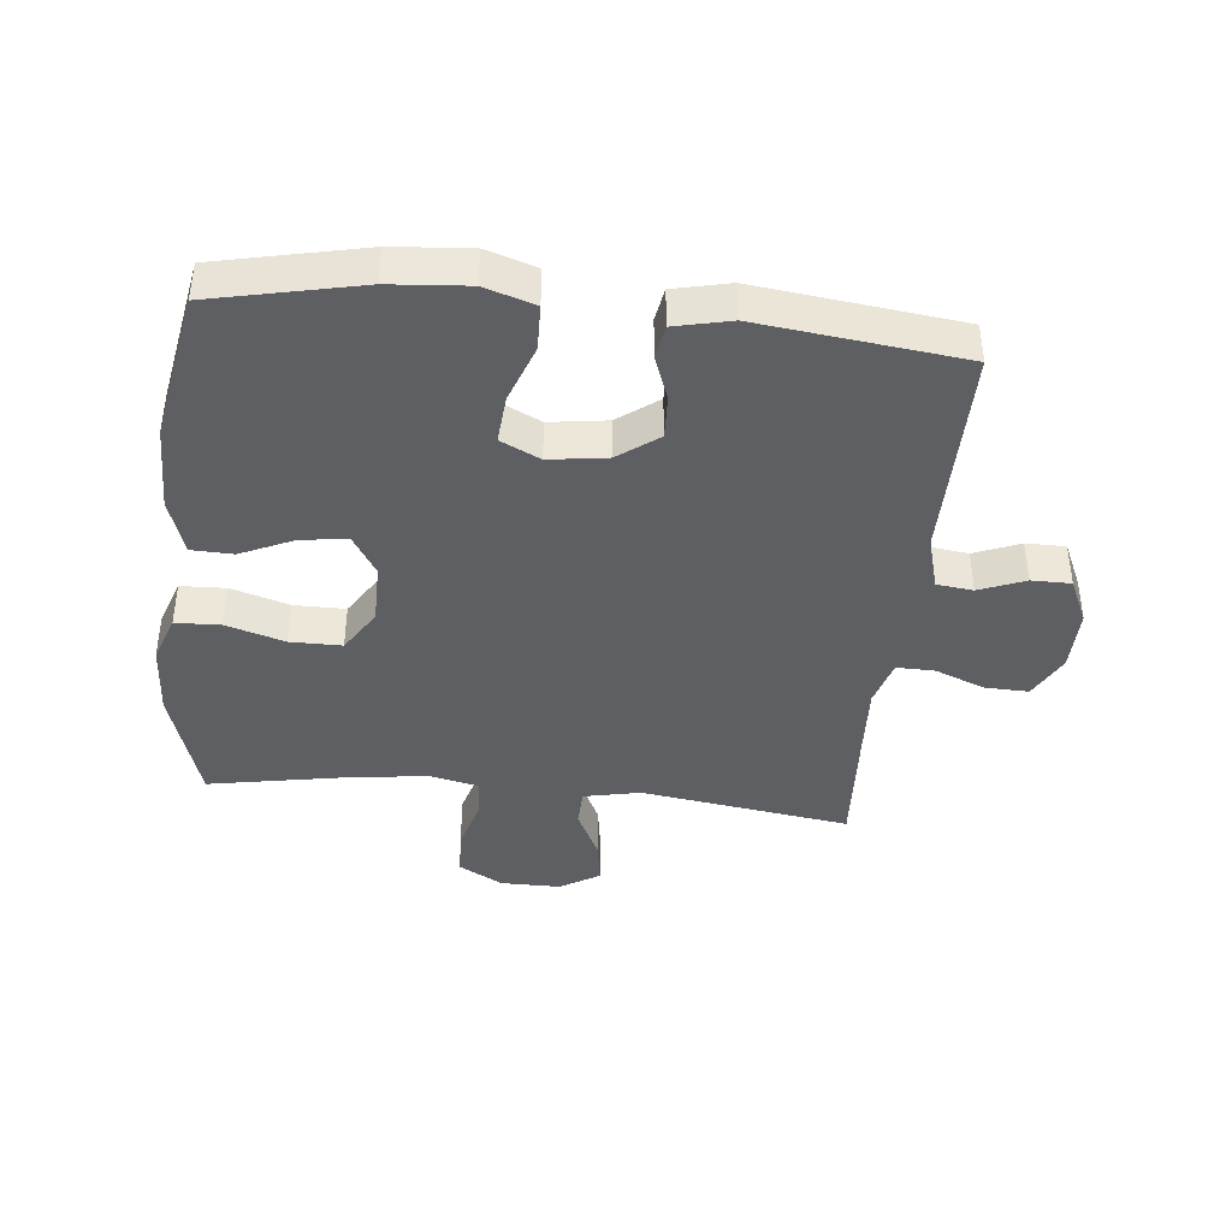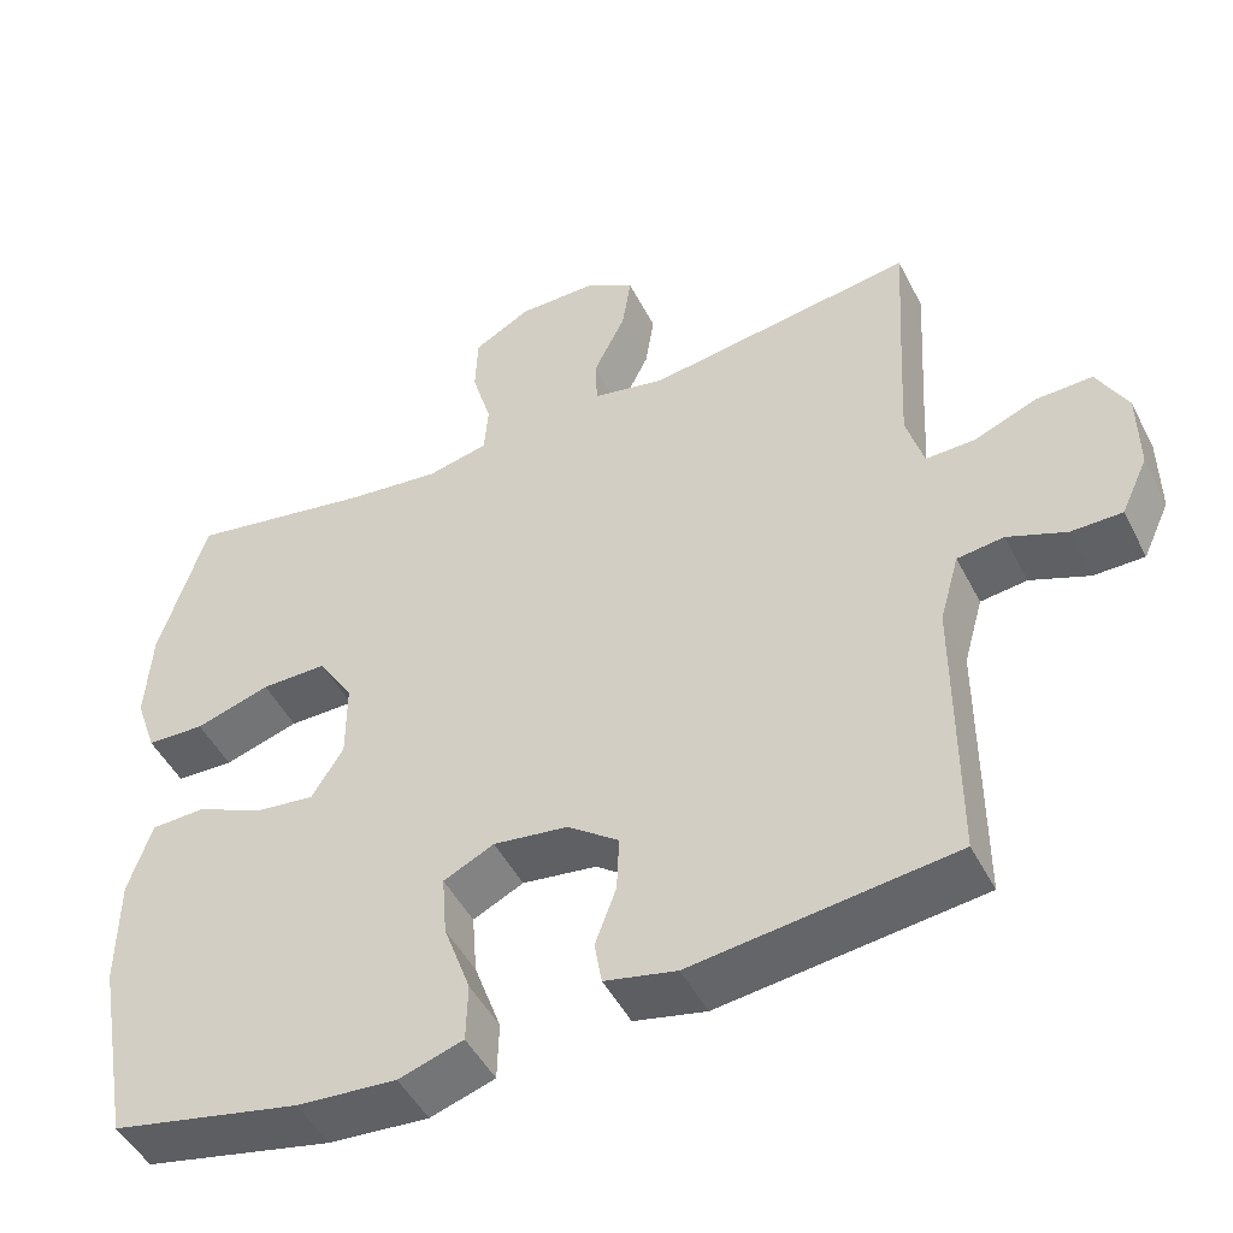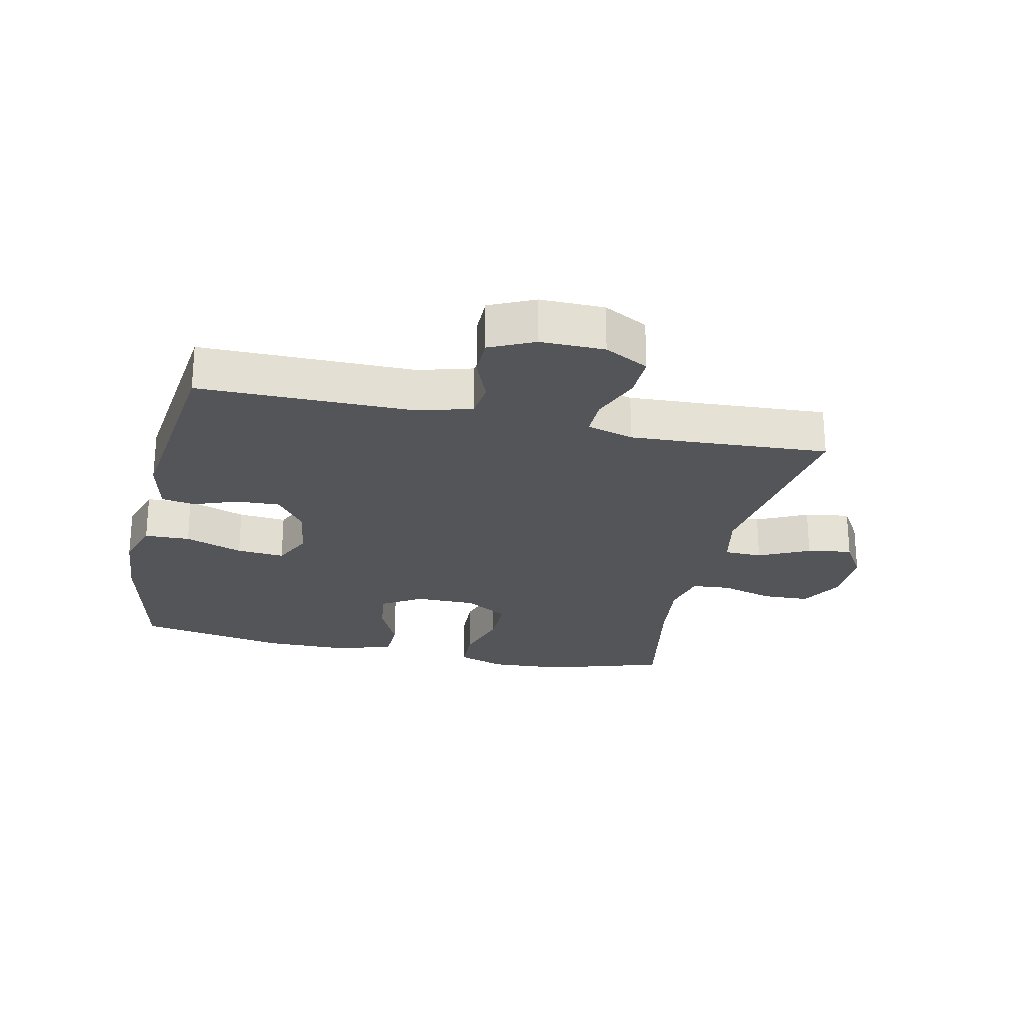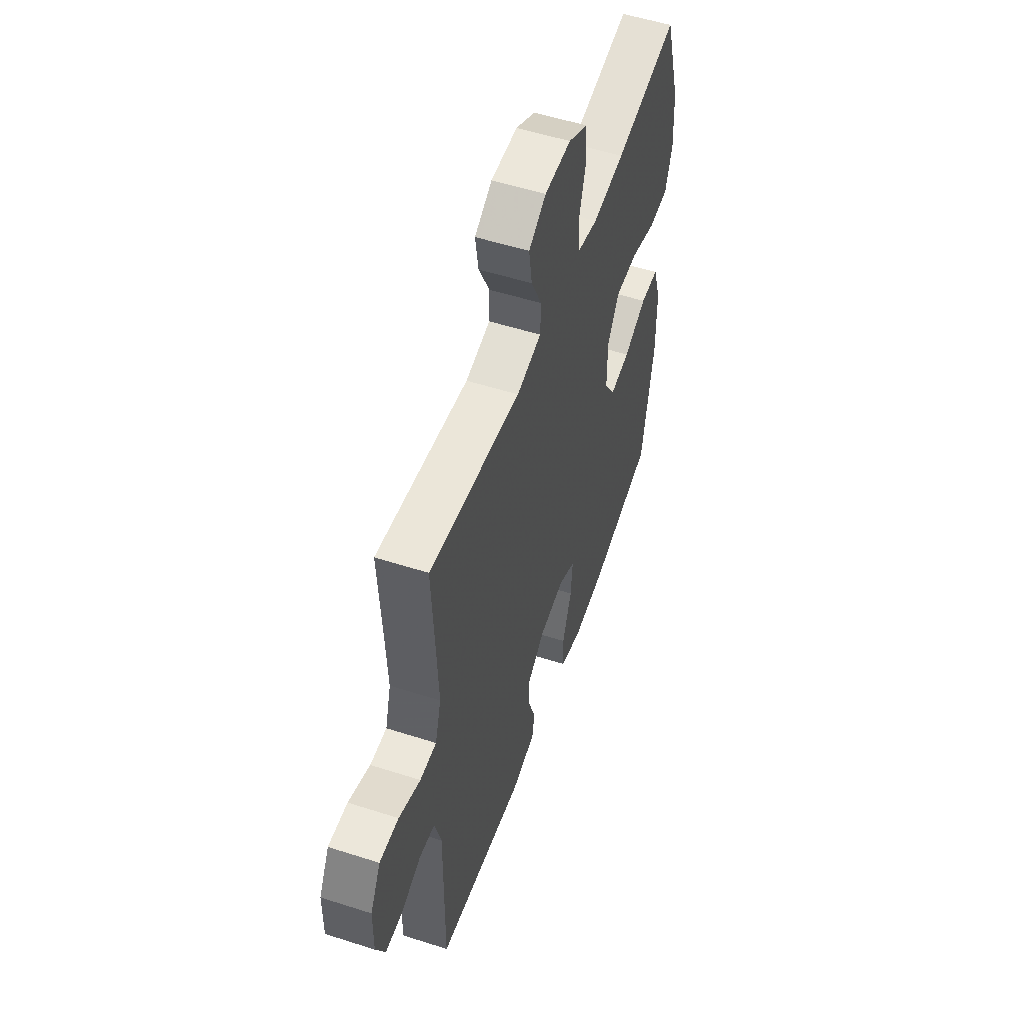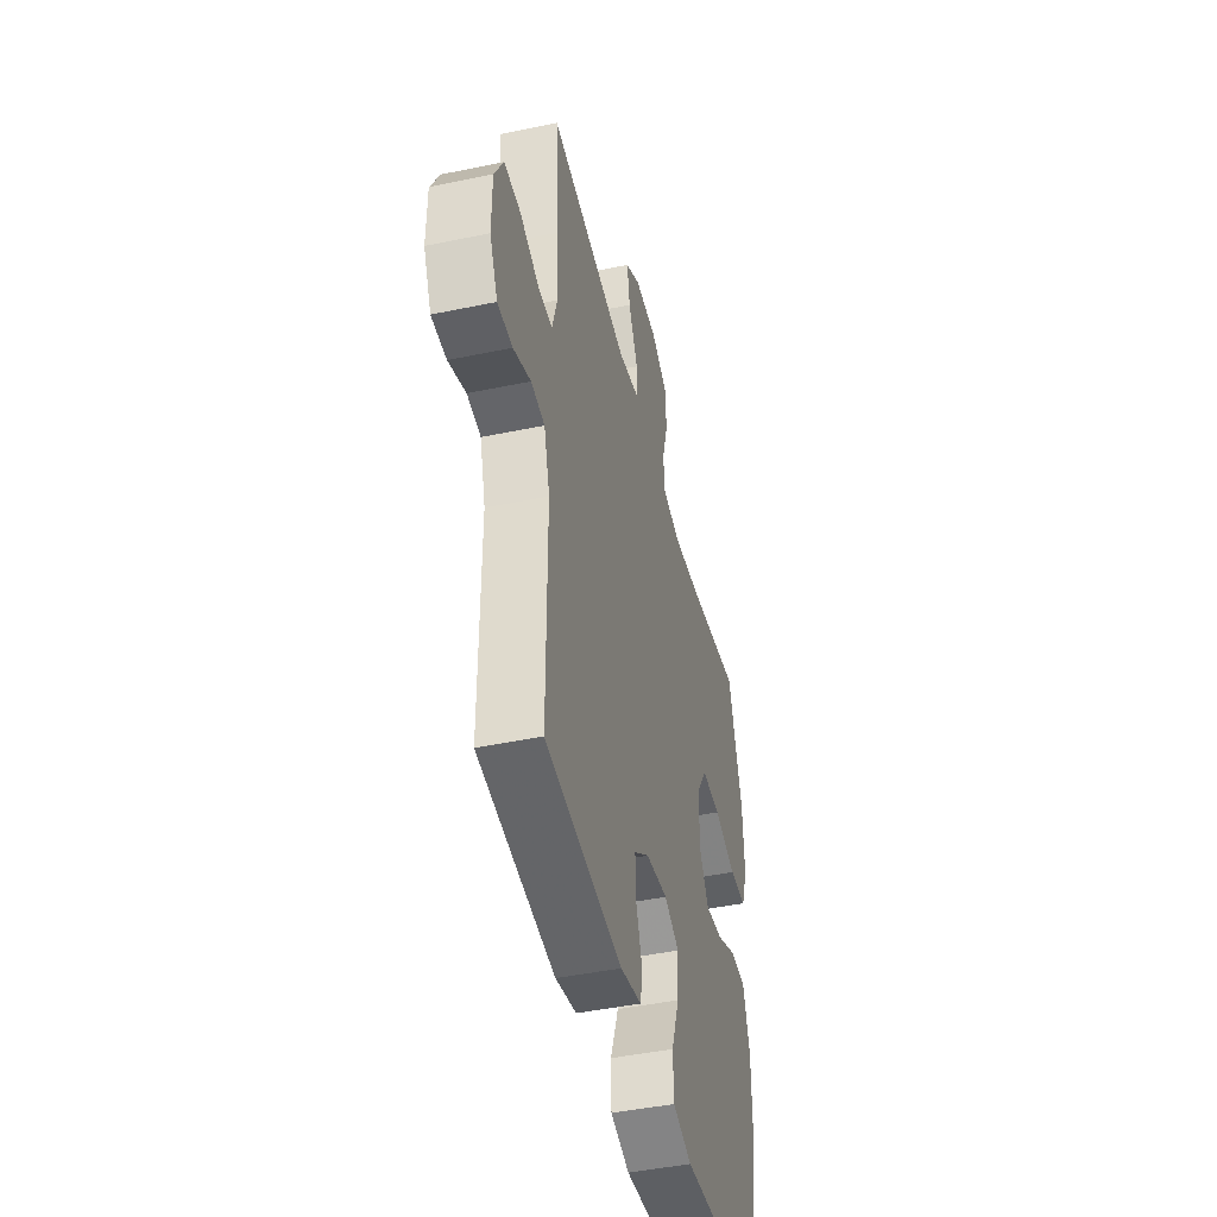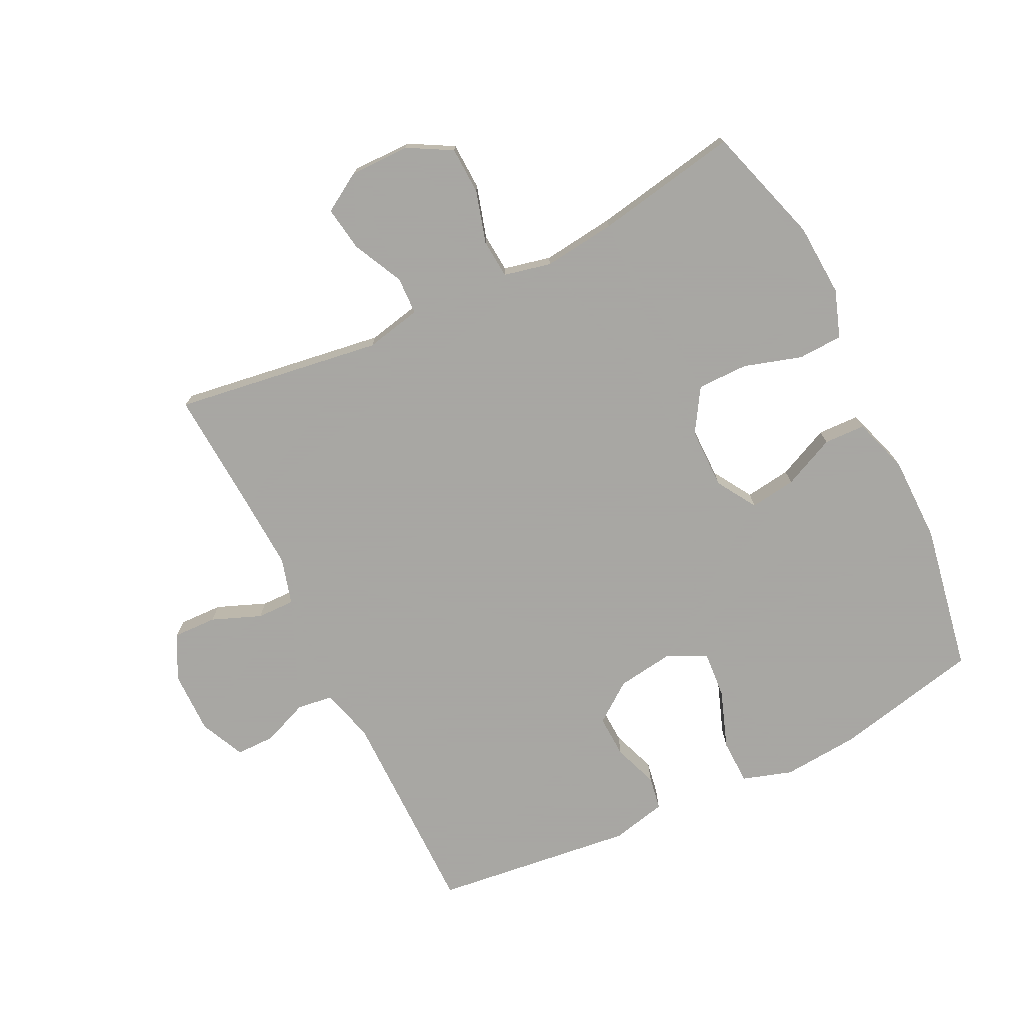
<metadata>
{"format":"obj","ext":"obj","renderer":"f3d","projection":"perspective","resolution":1024,"background":"white","views":[{"elev":-40.7,"azim":174.0,"up":"+Y"},{"elev":-48.2,"azim":-153.7,"up":"+Z"},{"elev":-24.5,"azim":-102.4,"up":"+Y"},{"elev":53.8,"azim":-71.1,"up":"+Z"},{"elev":-45.0,"azim":-76.4,"up":"+Z"},{"elev":-74.4,"azim":26.1,"up":"+Y"}]}
</metadata>
<code>
v 0.5 0.07 0.5
v 0.558 0.07 0.311
v 0.565 0.07 0.195
v 0.539 0.07 0.12
v 0.468 0.07 0.117
v 0.376 0.07 0.145
v 0.295 0.07 0.145
v 0.252 0.07 0.076
v 0.252 0.07 -0.021
v 0.291 0.07 -0.084
v 0.364 0.07 -0.074
v 0.447 0.07 -0.036
v 0.513 0.07 -0.038
v 0.542 0.07 -0.127
v 0.543 0.07 -0.264
v 0.5 0.07 -0.5
v 0.268 0.07 -0.551
v 0.146 0.07 -0.561
v 0.067 0.07 -0.536
v 0.065 0.07 -0.464
v 0.098 0.07 -0.372
v 0.104 0.07 -0.296
v 0.042 0.07 -0.266
v -0.049 0.07 -0.279
v -0.112 0.07 -0.326
v -0.109 0.07 -0.394
v -0.083 0.07 -0.465
v -0.092 0.07 -0.518
v -0.18 0.07 -0.538
v -0.5 0.07 -0.5
v -0.5 0.07 -0.16
v -0.524 0.07 -0.075
v -0.581 0.07 -0.068
v -0.653 0.07 -0.097
v -0.715 0.07 -0.097
v -0.748 0.07 -0.026
v -0.747 0.07 0.075
v -0.71 0.07 0.145
v -0.641 0.07 0.143
v -0.563 0.07 0.112
v -0.503 0.07 0.111
v -0.482 0.07 0.185
v -0.488 0.07 0.301
v -0.5 0.07 0.5
v -0.17 0.07 0.452
v -0.081 0.07 0.471
v -0.079 0.07 0.531
v -0.118 0.07 0.611
v -0.129 0.07 0.682
v -0.067 0.07 0.72
v 0.028 0.07 0.72
v 0.098 0.07 0.681
v 0.101 0.07 0.606
v 0.077 0.07 0.523
v 0.082 0.07 0.461
v 0.157 0.07 0.444
v 0.272 0.07 0.458
v 0.5 0 0.5
v 0.558 0 0.311
v 0.565 0 0.195
v 0.539 0 0.12
v 0.468 0 0.117
v 0.376 0 0.145
v 0.295 0 0.145
v 0.252 0 0.076
v 0.252 0 -0.021
v 0.291 0 -0.084
v 0.364 0 -0.074
v 0.447 0 -0.036
v 0.513 0 -0.038
v 0.542 0 -0.127
v 0.543 0 -0.264
v 0.5 0 -0.5
v 0.268 0 -0.551
v 0.146 0 -0.561
v 0.067 0 -0.536
v 0.065 0 -0.464
v 0.098 0 -0.372
v 0.104 0 -0.296
v 0.042 0 -0.266
v -0.049 0 -0.279
v -0.112 0 -0.326
v -0.109 0 -0.394
v -0.083 0 -0.465
v -0.092 0 -0.518
v -0.18 0 -0.538
v -0.5 0 -0.5
v -0.5 0 -0.16
v -0.524 0 -0.075
v -0.581 0 -0.068
v -0.653 0 -0.097
v -0.715 0 -0.097
v -0.748 0 -0.026
v -0.747 0 0.075
v -0.71 0 0.145
v -0.641 0 0.143
v -0.563 0 0.112
v -0.503 0 0.111
v -0.482 0 0.185
v -0.488 0 0.301
v -0.5 0 0.5
v -0.17 0 0.452
v -0.081 0 0.471
v -0.079 0 0.531
v -0.118 0 0.611
v -0.129 0 0.682
v -0.067 0 0.72
v 0.028 0 0.72
v 0.098 0 0.681
v 0.101 0 0.606
v 0.077 0 0.523
v 0.082 0 0.461
v 0.157 0 0.444
v 0.272 0 0.458
f 51 52 53 54
f 51 54 55
f 50 51 55
f 47 48 49 50
f 46 47 50 55
f 45 46 55 56
f 43 44 45
f 42 43 45 56
f 37 38 39 40
f 37 40 41
f 36 37 41
f 33 34 35 36
f 32 33 36 41
f 31 32 41 42
f 26 27 28 29
f 25 26 29 30
f 24 25 30 31
f 18 19 20 21
f 18 21 22
f 17 18 22
f 16 17 22
f 15 16 22
f 14 15 22 23
f 11 12 13 14
f 10 11 14 23
f 3 4 5 6
f 3 6 7
f 57 1 2 3
f 57 3 7
f 56 57 7 8
f 42 56 8 9
f 23 24 31 42
f 9 10 23 42
f 111 110 109 108
f 112 111 108
f 112 108 107
f 107 106 105 104
f 112 107 104 103
f 113 112 103 102
f 102 101 100
f 113 102 100 99
f 97 96 95 94
f 98 97 94
f 98 94 93
f 93 92 91 90
f 98 93 90 89
f 99 98 89 88
f 86 85 84 83
f 87 86 83 82
f 88 87 82 81
f 78 77 76 75
f 79 78 75
f 79 75 74
f 79 74 73
f 79 73 72
f 80 79 72 71
f 71 70 69 68
f 80 71 68 67
f 63 62 61 60
f 64 63 60
f 60 59 58 114
f 64 60 114
f 65 64 114 113
f 66 65 113 99
f 99 88 81 80
f 99 80 67 66
f 1 58 59 2
f 2 59 60 3
f 3 60 61 4
f 4 61 62 5
f 5 62 63 6
f 6 63 64 7
f 7 64 65 8
f 8 65 66 9
f 9 66 67 10
f 10 67 68 11
f 11 68 69 12
f 12 69 70 13
f 13 70 71 14
f 14 71 72 15
f 15 72 73 16
f 16 73 74 17
f 17 74 75 18
f 18 75 76 19
f 19 76 77 20
f 20 77 78 21
f 21 78 79 22
f 22 79 80 23
f 23 80 81 24
f 24 81 82 25
f 25 82 83 26
f 26 83 84 27
f 27 84 85 28
f 28 85 86 29
f 29 86 87 30
f 30 87 88 31
f 31 88 89 32
f 32 89 90 33
f 33 90 91 34
f 34 91 92 35
f 35 92 93 36
f 36 93 94 37
f 37 94 95 38
f 38 95 96 39
f 39 96 97 40
f 40 97 98 41
f 41 98 99 42
f 42 99 100 43
f 43 100 101 44
f 44 101 102 45
f 45 102 103 46
f 46 103 104 47
f 47 104 105 48
f 48 105 106 49
f 49 106 107 50
f 50 107 108 51
f 51 108 109 52
f 52 109 110 53
f 53 110 111 54
f 54 111 112 55
f 55 112 113 56
f 56 113 114 57
f 57 114 58 1

</code>
